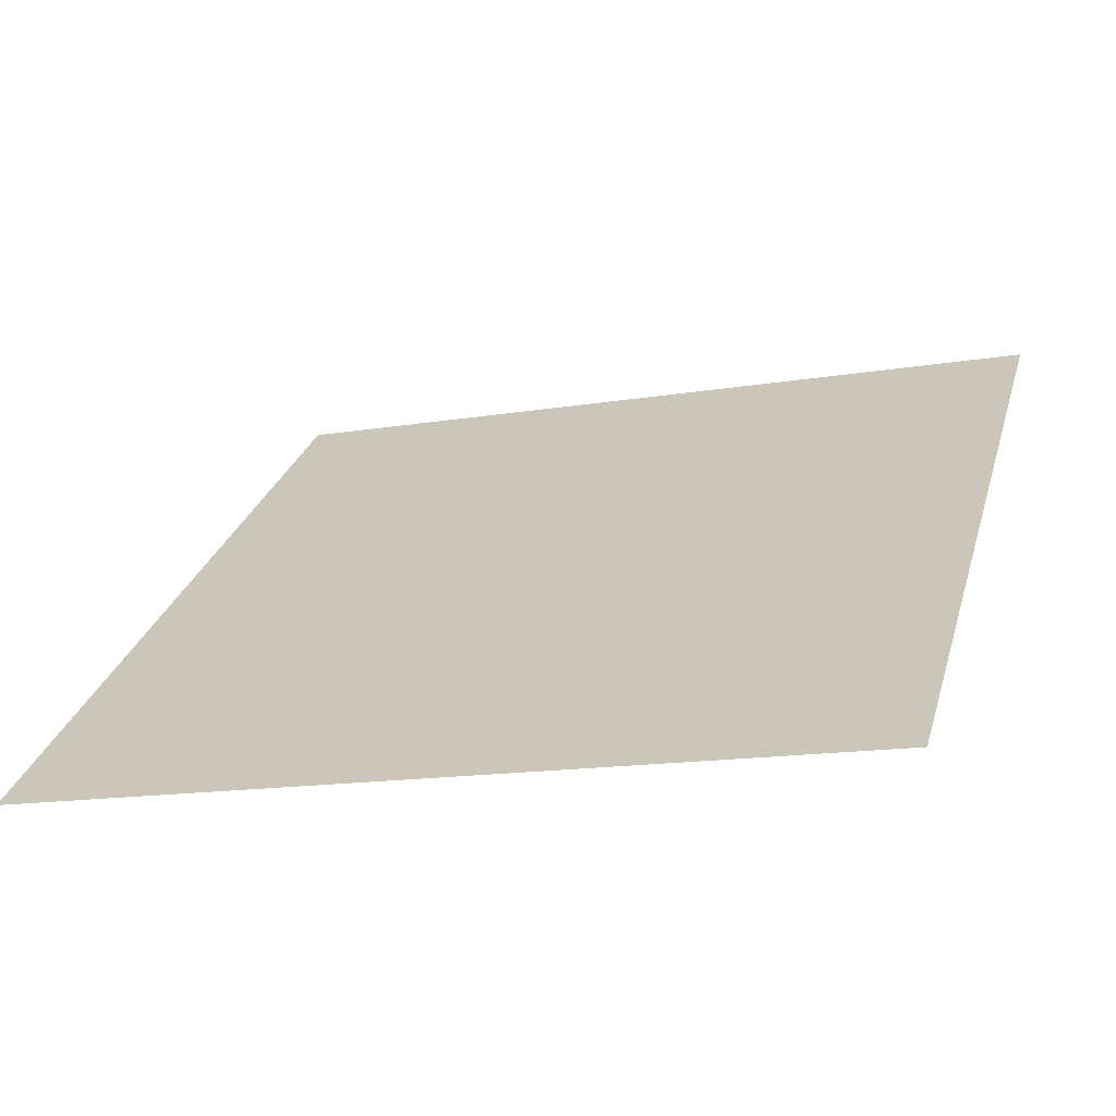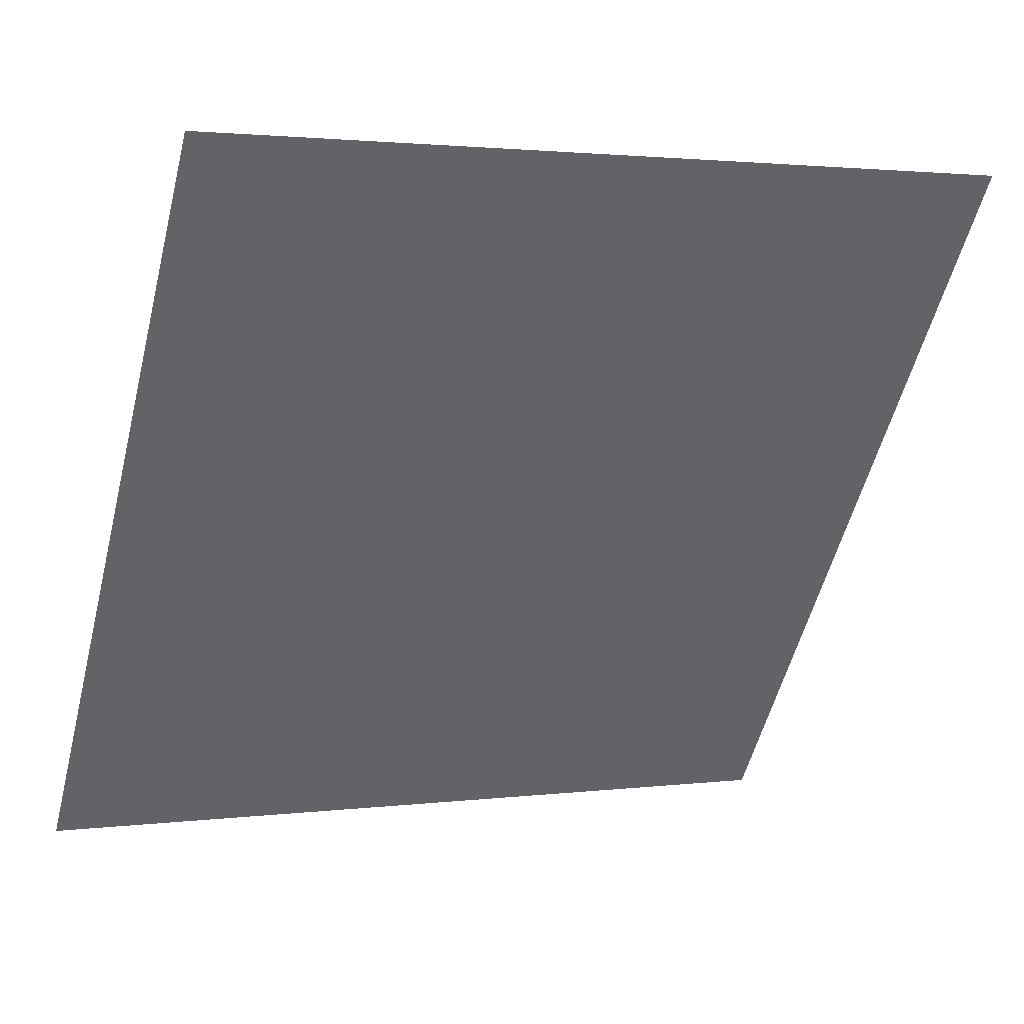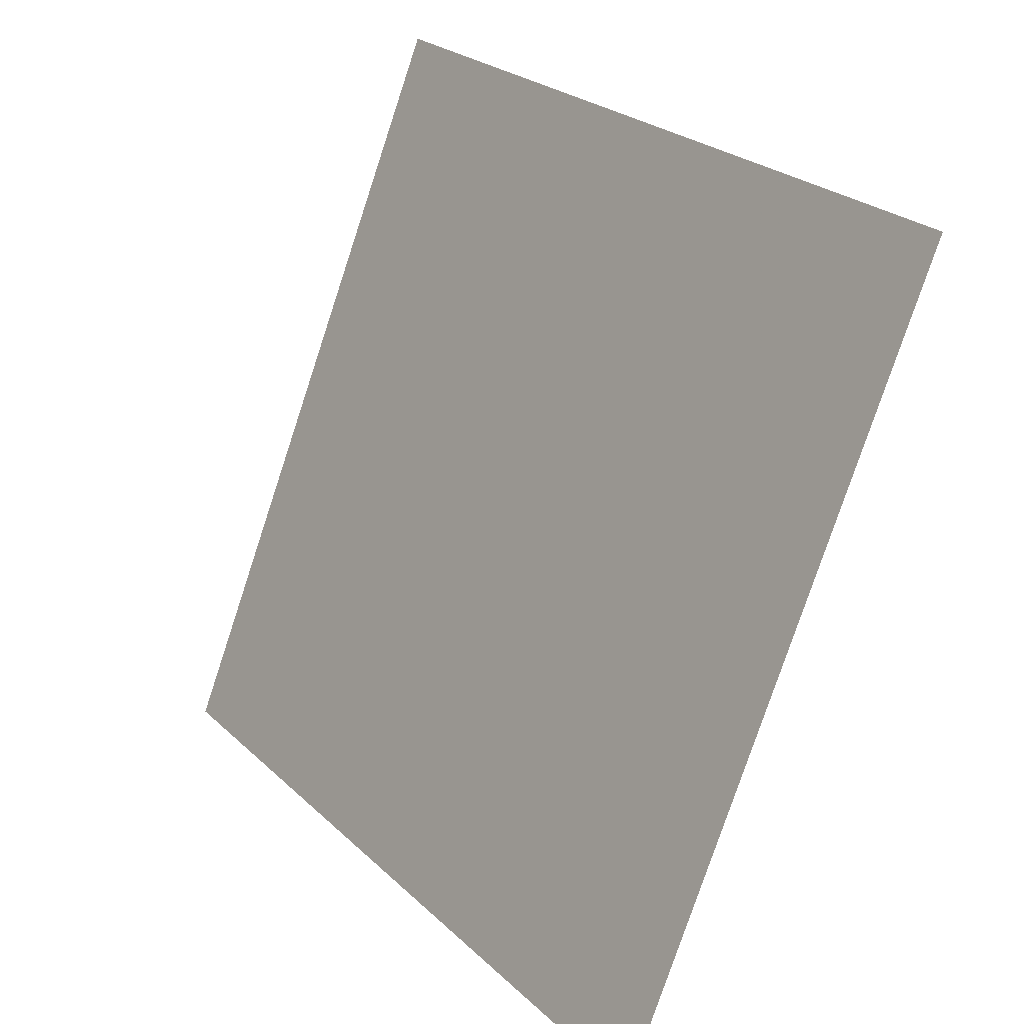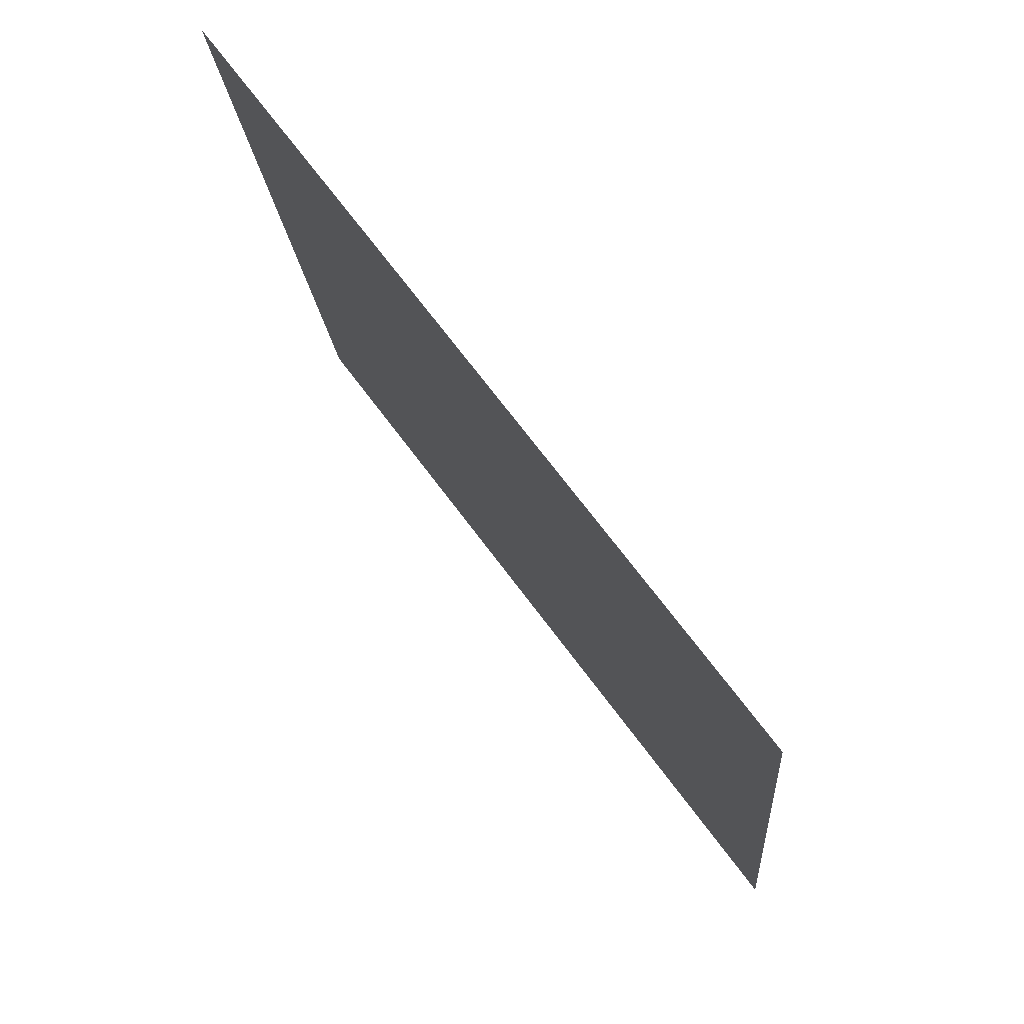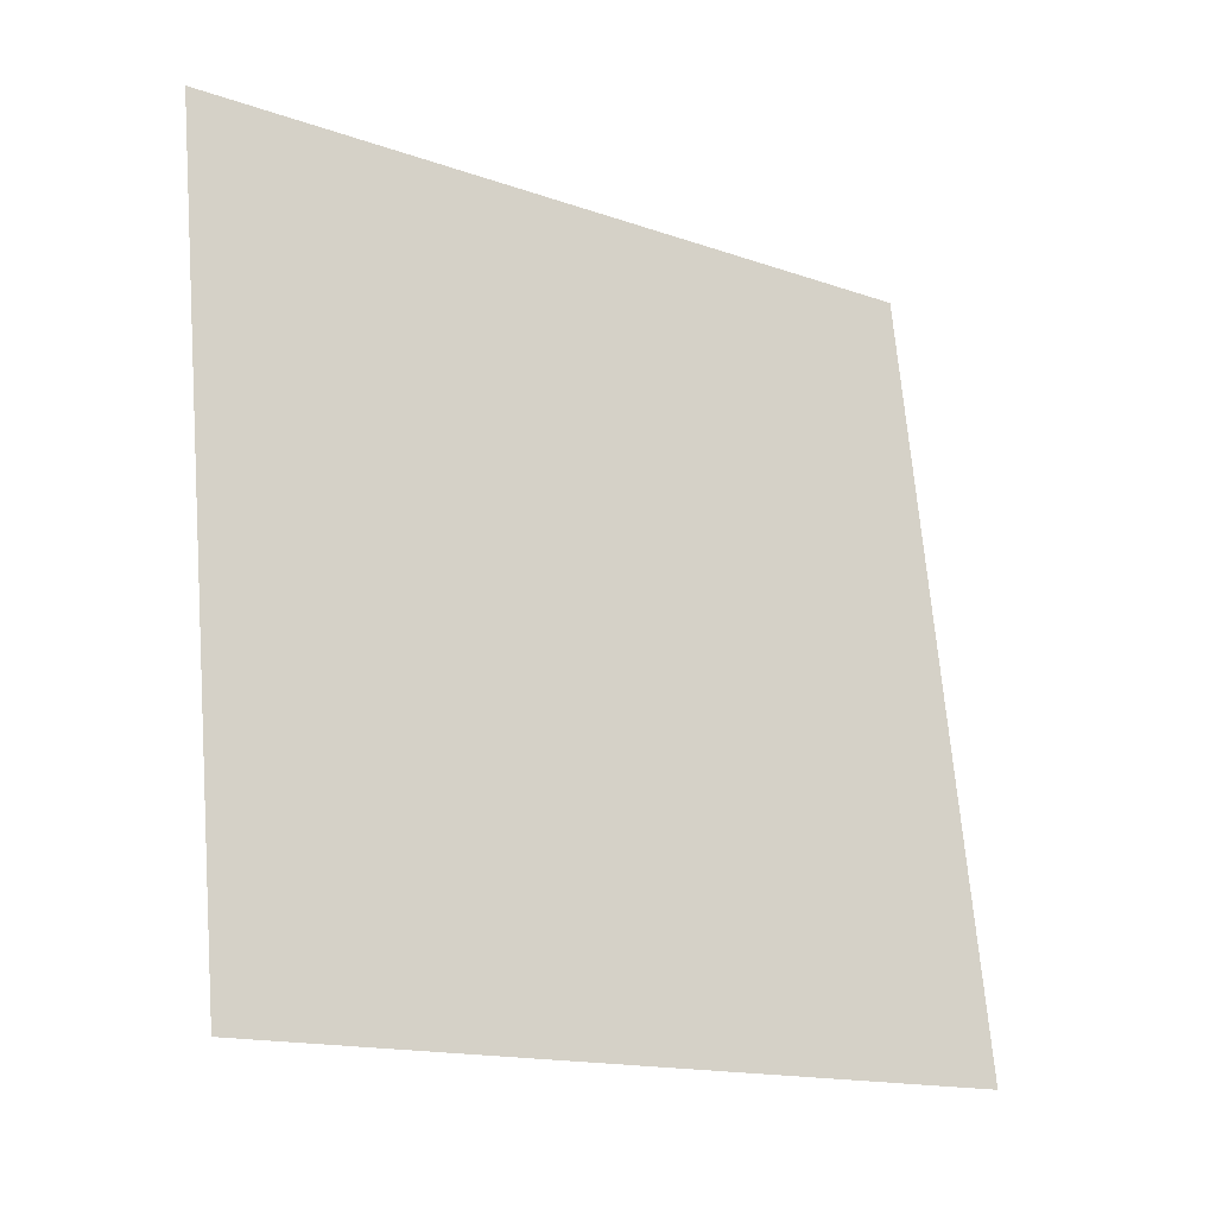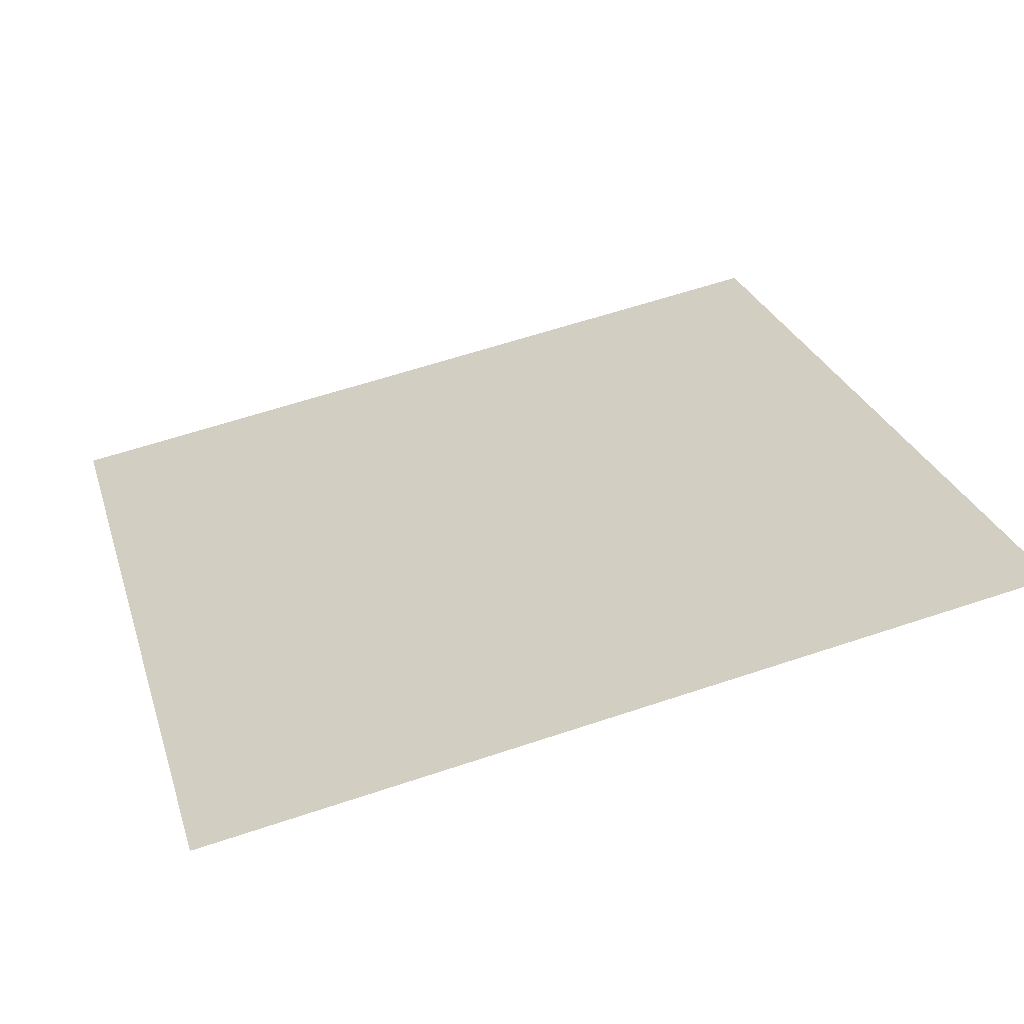
<metadata>
{"format":"obj","ext":"obj","renderer":"f3d","projection":"perspective","resolution":1024,"background":"white","views":[{"elev":-11.2,"azim":-160.1,"up":"+Y"},{"elev":0.9,"azim":154.2,"up":"+Z"},{"elev":-77.5,"azim":-109.7,"up":"+Z"},{"elev":-16.5,"azim":-87.0,"up":"+Z"},{"elev":67.6,"azim":85.8,"up":"+Y"},{"elev":65.0,"azim":-18.3,"up":"+Y"}]}
</metadata>
<code>
v 0.08339 0.9334 0.7061
v 0.07683 0.9335 0.7062
v 0.07695 0.9375 0.7114
v 0.08351 0.9373 0.7114
f 4 3 2 1

</code>
